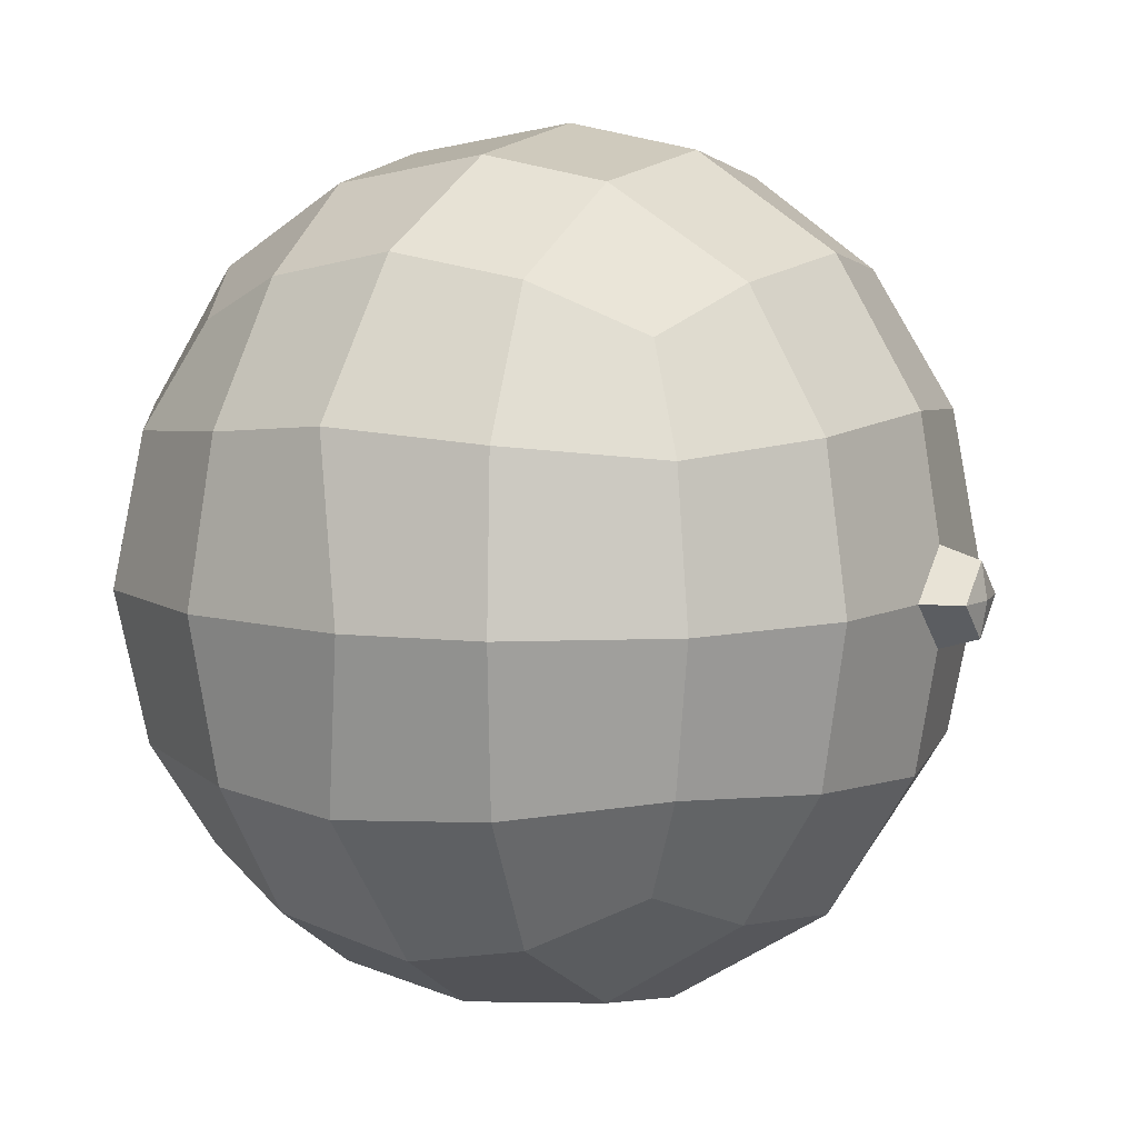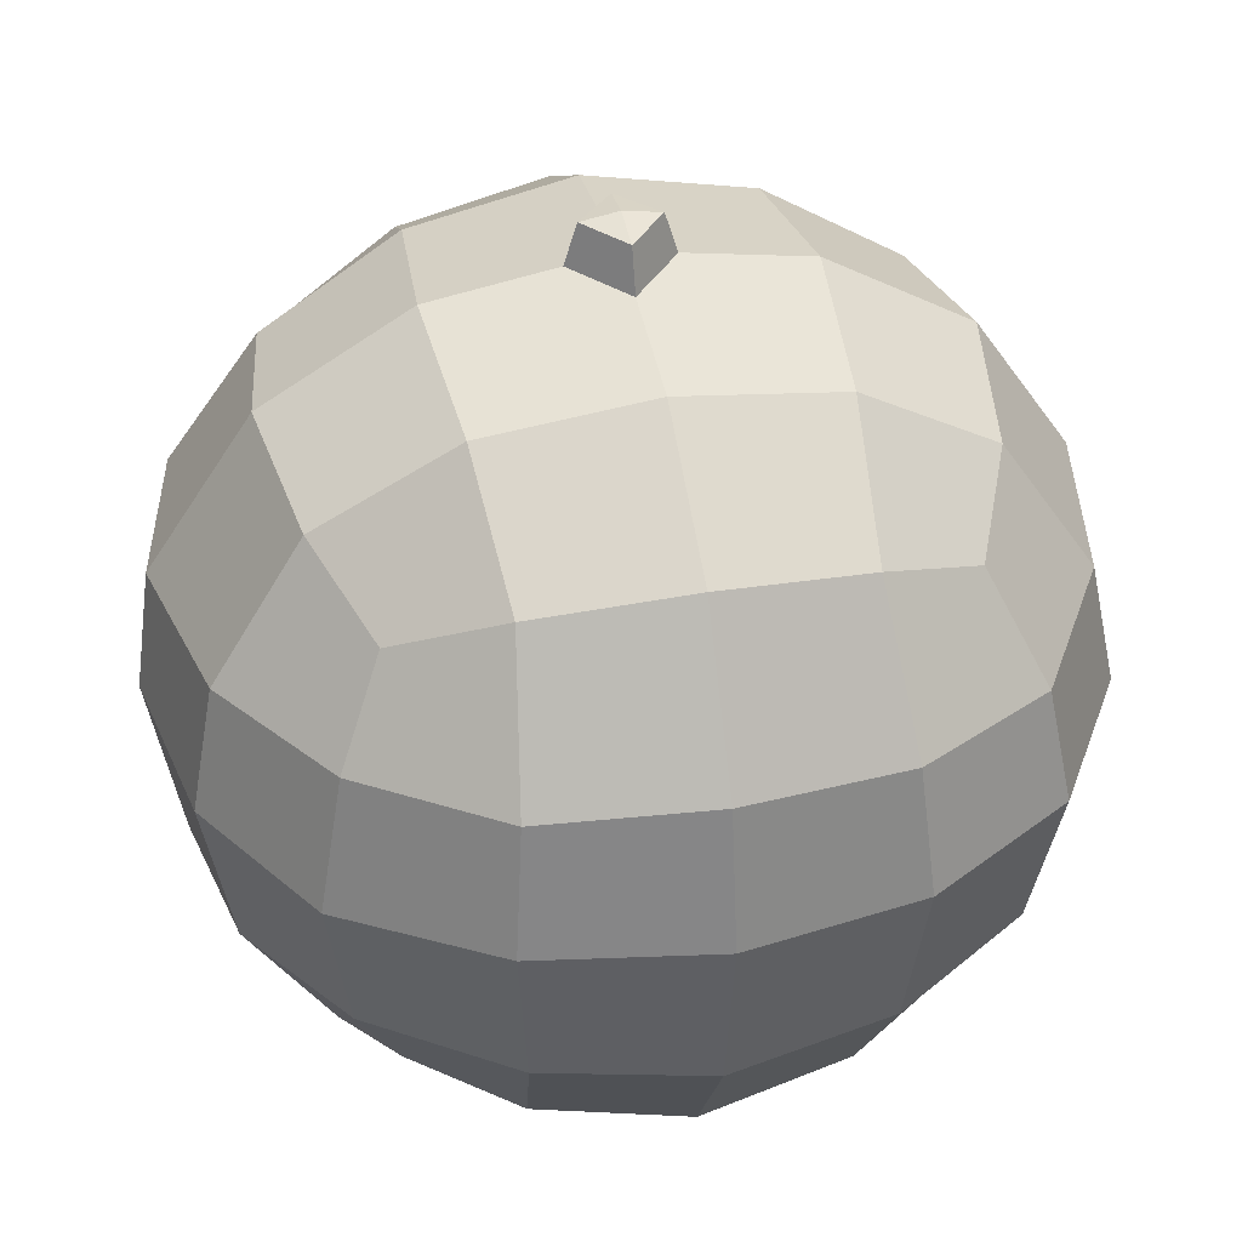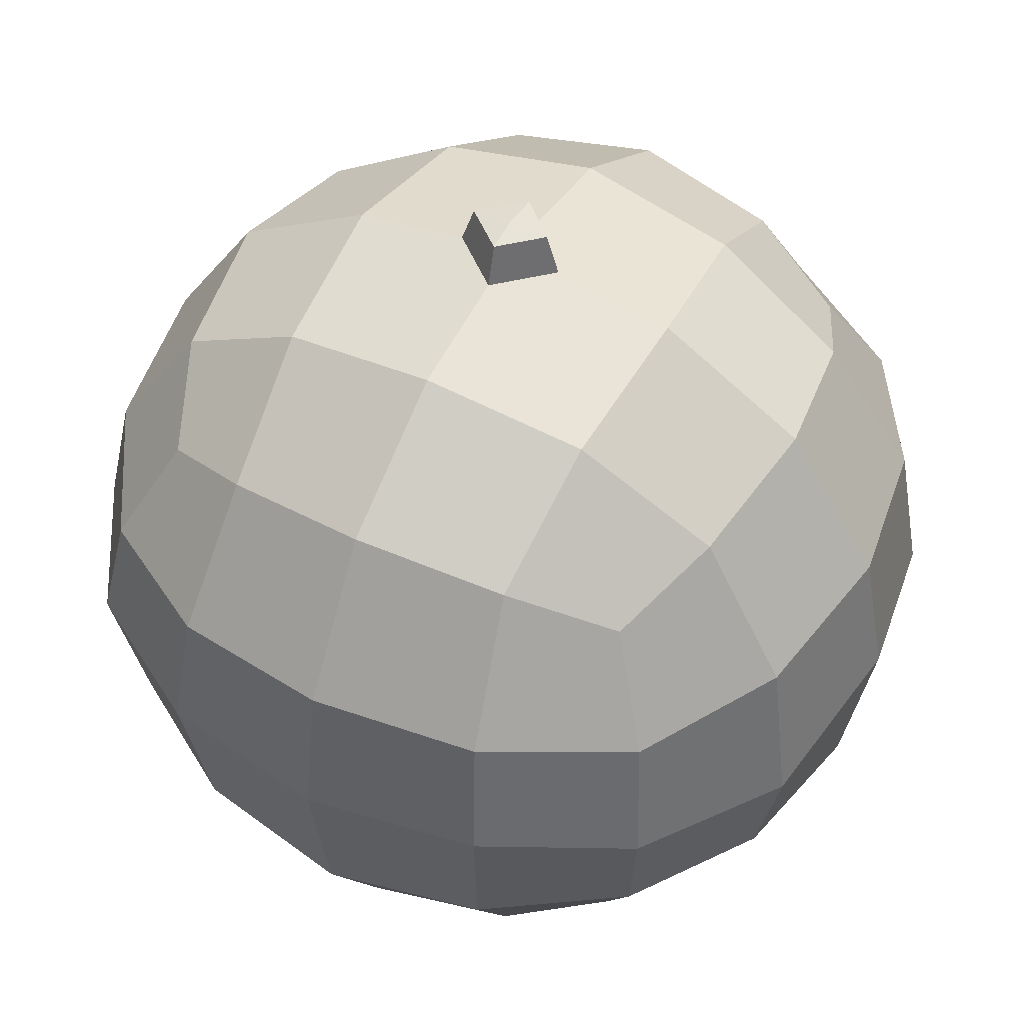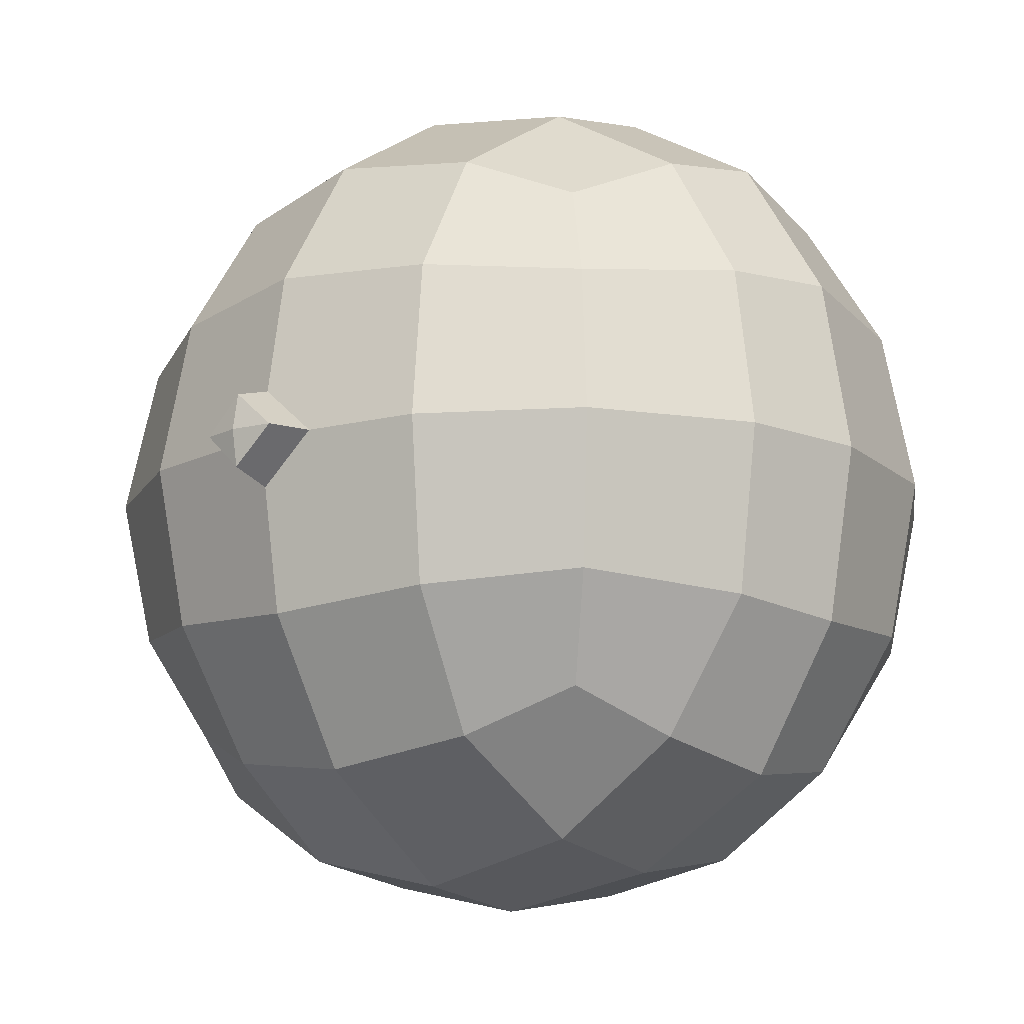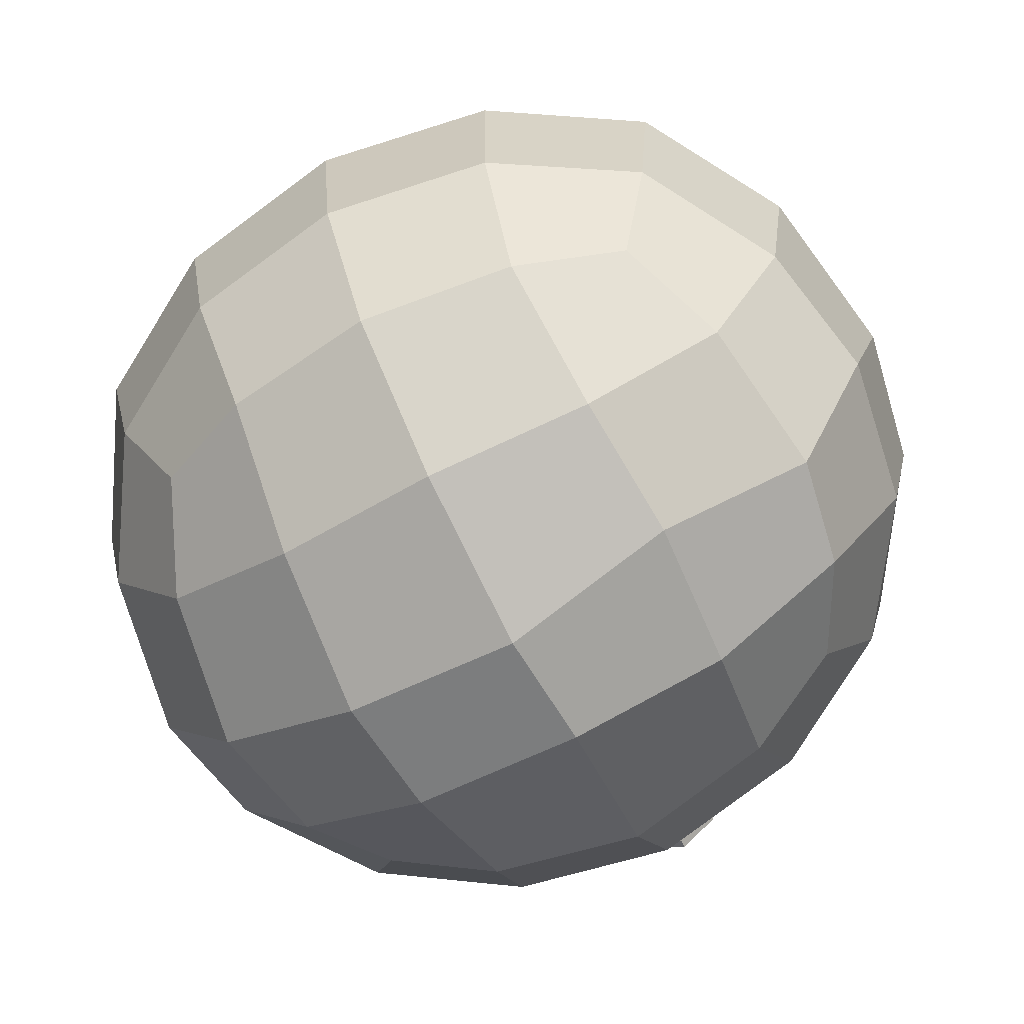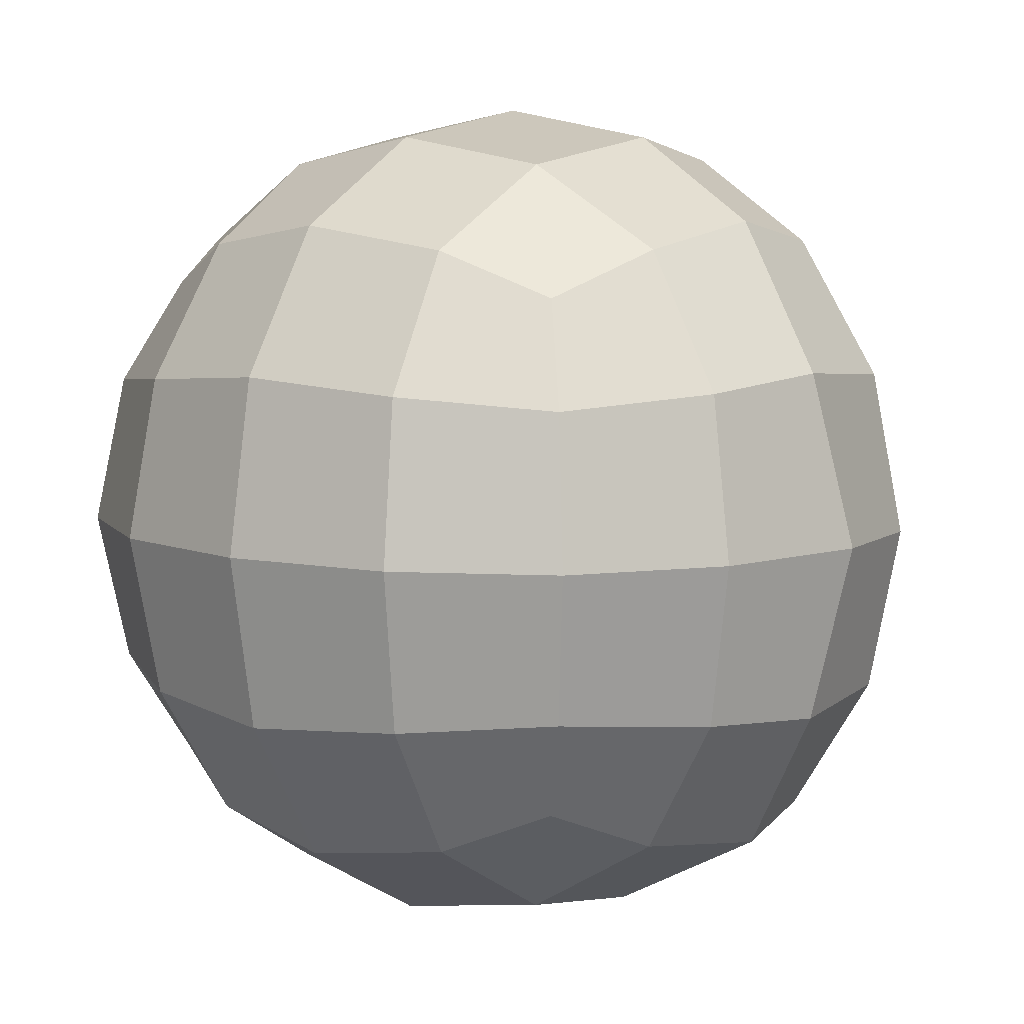
<metadata>
{"format":"obj","ext":"obj","renderer":"f3d","projection":"perspective","resolution":1024,"background":"white","views":[{"elev":8.3,"azim":117.6,"up":"+Z"},{"elev":39.1,"azim":-102.3,"up":"+Y"},{"elev":48.9,"azim":28.1,"up":"+Y"},{"elev":-13.8,"azim":-141.2,"up":"+Z"},{"elev":-73.7,"azim":27.0,"up":"+Z"},{"elev":7.6,"azim":39.1,"up":"+Z"}]}
</metadata>
<code>
o Orange_Crop_Cube.064
v 0 0.006529 -0.07566
v -0.0302 0.006529 -0.07058
v 0.001403 0.02701 -0.07261
v 0.02996 0.002308 -0.06923
v 0 -0.02368 -0.07058
v -0.02811 -0.02158 -0.0658
v -0.02838 0.02783 -0.06641
v 0.02837 0.02783 -0.06641
v 0.02811 -0.02158 -0.0658
v 0.07566 0.006529 -0
v 0.07055 0.001917 -0.02992
v 0.07123 0.02995 0
v 0.07062 0.001024 0.03039
v 0.07058 -0.02368 -0
v 0.06579 -0.02158 -0.02811
v 0.06641 0.02783 -0.02837
v 0.06641 0.02783 0.02837
v 0.06579 -0.02158 0.02811
v 0 0.006529 0.07566
v 0.03021 0.006529 0.07058
v -2e-06 0.02995 0.07124
v -0.0302 0.006529 0.07058
v 0 -0.02368 0.07058
v 0.02811 -0.02158 0.06579
v 0.02837 0.02783 0.06641
v -0.02838 0.02783 0.06641
v -0.02811 -0.02158 0.06579
v -0.07566 0.006529 -0
v -0.07058 0.006529 0.0302
v -0.07124 0.02995 0
v -0.07058 0.006529 -0.03021
v -0.07058 -0.02368 -0
v -0.06579 -0.02158 0.02811
v -0.06641 0.02783 0.02837
v -0.06641 0.02783 -0.02837
v -0.06579 -0.02158 -0.02811
v 0 -0.06913 -0
v 0.03021 -0.06405 -0
v 0 -0.06405 0.0302
v -0.0302 -0.06405 -0
v 0 -0.06405 -0.03021
v 0.02811 -0.05926 -0.02811
v 0.02811 -0.05926 0.02811
v -0.02811 -0.05926 0.02811
v -0.02811 -0.05926 -0.02811
v 0.02991 0.06988 0
v 0 0.06988 -0.02991
v -0.02991 0.06988 -0
v -0 0.06988 0.02991
v 0.02783 0.06514 0.02783
v 0.02783 0.06514 -0.02783
v -0.02783 0.06514 -0.02783
v -0.02783 0.06514 0.02783
v 0.02602 -0.04506 -0.05159
v 0 -0.04887 -0.0554
v -0.02602 -0.04506 -0.05159
v -0.05159 -0.01949 -0.05159
v -0.0554 0.006529 -0.0554
v -0.05172 0.02824 -0.05104
v -0.02576 0.05108 -0.05108
v 0 0.05485 -0.05485
v 0.02576 0.05108 -0.05108
v 0.05207 0.02572 -0.05207
v 0.0554 0.006529 -0.0554
v 0.05159 -0.01949 -0.05159
v 0.05159 -0.04506 0.02602
v 0.0554 -0.04887 -0
v 0.05159 -0.04506 -0.02602
v 0.05108 0.05108 -0.02576
v 0.05485 0.05485 0
v 0.05108 0.05108 0.02576
v 0.05207 0.02572 0.05207
v 0.05451 0.003688 0.05599
v 0.05159 -0.01949 0.05159
v -0.02602 -0.04506 0.05159
v 0 -0.04887 0.0554
v 0.02602 -0.04506 0.05159
v 0.02576 0.05108 0.05108
v -0 0.05485 0.05485
v -0.02576 0.05108 0.05108
v -0.05207 0.02572 0.05207
v -0.0554 0.006529 0.0554
v -0.05159 -0.01949 0.05159
v -0.05159 -0.04506 -0.02602
v -0.0554 -0.04887 -0
v -0.05159 -0.04506 0.02602
v -0.05108 0.05108 0.02576
v -0.05485 0.05485 -0
v -0.05108 0.05108 -0.02576
v -0.04386 -0.03733 -0.04386
v -0.04343 0.04343 -0.04343
v 0.04386 -0.03733 -0.04386
v 0.04343 0.04343 -0.04343
v -0.04386 -0.03733 0.04386
v -0.04343 0.04343 0.04343
v 0.04386 -0.03733 0.04386
v 0.04343 0.04343 0.04343
v -0.009796 0.07326 -0
v -0 0.07348 0.008516
v 0.008986 0.0734 0
v 0 0.07348 -0.008515
v -4.1e-05 0.08169 0
v -0.007359 0.08046 0
v -4.1e-05 0.08062 0.006362
v 0.006673 0.08056 0
v -4.1e-05 0.08062 -0.006361
f 1 5 6 2
f 2 6 57 58
f 5 55 56 6
f 6 56 90 57
f 1 2 7 3
f 3 7 60 61
f 2 58 59 7
f 7 59 91 60
f 1 3 8 4
f 4 8 63 64
f 3 61 62 8
f 8 62 93 63
f 1 4 9 5
f 5 9 54 55
f 4 64 65 9
f 9 65 92 54
f 10 14 15 11
f 11 15 65 64
f 14 67 68 15
f 15 68 92 65
f 10 11 16 12
f 12 16 69 70
f 11 64 63 16
f 16 63 93 69
f 10 12 17 13
f 13 17 72 73
f 12 70 71 17
f 17 71 97 72
f 10 13 18 14
f 14 18 66 67
f 13 73 74 18
f 18 74 96 66
f 19 23 24 20
f 20 24 74 73
f 23 76 77 24
f 24 77 96 74
f 19 20 25 21
f 21 25 78 79
f 20 73 72 25
f 25 72 97 78
f 19 21 26 22
f 22 26 81 82
f 21 79 80 26
f 26 80 95 81
f 19 22 27 23
f 23 27 75 76
f 22 82 83 27
f 27 83 94 75
f 28 32 33 29
f 29 33 83 82
f 32 85 86 33
f 33 86 94 83
f 28 29 34 30
f 30 34 87 88
f 29 82 81 34
f 34 81 95 87
f 28 30 35 31
f 31 35 59 58
f 30 88 89 35
f 35 89 91 59
f 28 31 36 32
f 32 36 84 85
f 31 58 57 36
f 36 57 90 84
f 37 41 42 38
f 38 42 68 67
f 41 55 54 42
f 42 54 92 68
f 37 38 43 39
f 39 43 77 76
f 38 67 66 43
f 43 66 96 77
f 37 39 44 40
f 40 44 86 85
f 39 76 75 44
f 44 75 94 86
f 37 40 45 41
f 41 45 56 55
f 40 85 84 45
f 45 84 90 56
f 99 100 105 104
f 46 50 71 70
f 49 79 78 50
f 50 78 97 71
f 100 101 106 105
f 47 51 62 61
f 46 70 69 51
f 51 69 93 62
f 98 99 104 103
f 48 52 89 88
f 47 61 60 52
f 52 60 91 89
f 101 98 103 106
f 49 53 80 79
f 48 88 87 53
f 53 87 95 80
f 102 104 105
f 101 100 46 51 47
f 98 101 47 52 48
f 99 98 48 53 49
f 100 99 49 50 46
f 102 105 106
f 102 106 103
f 102 103 104

</code>
